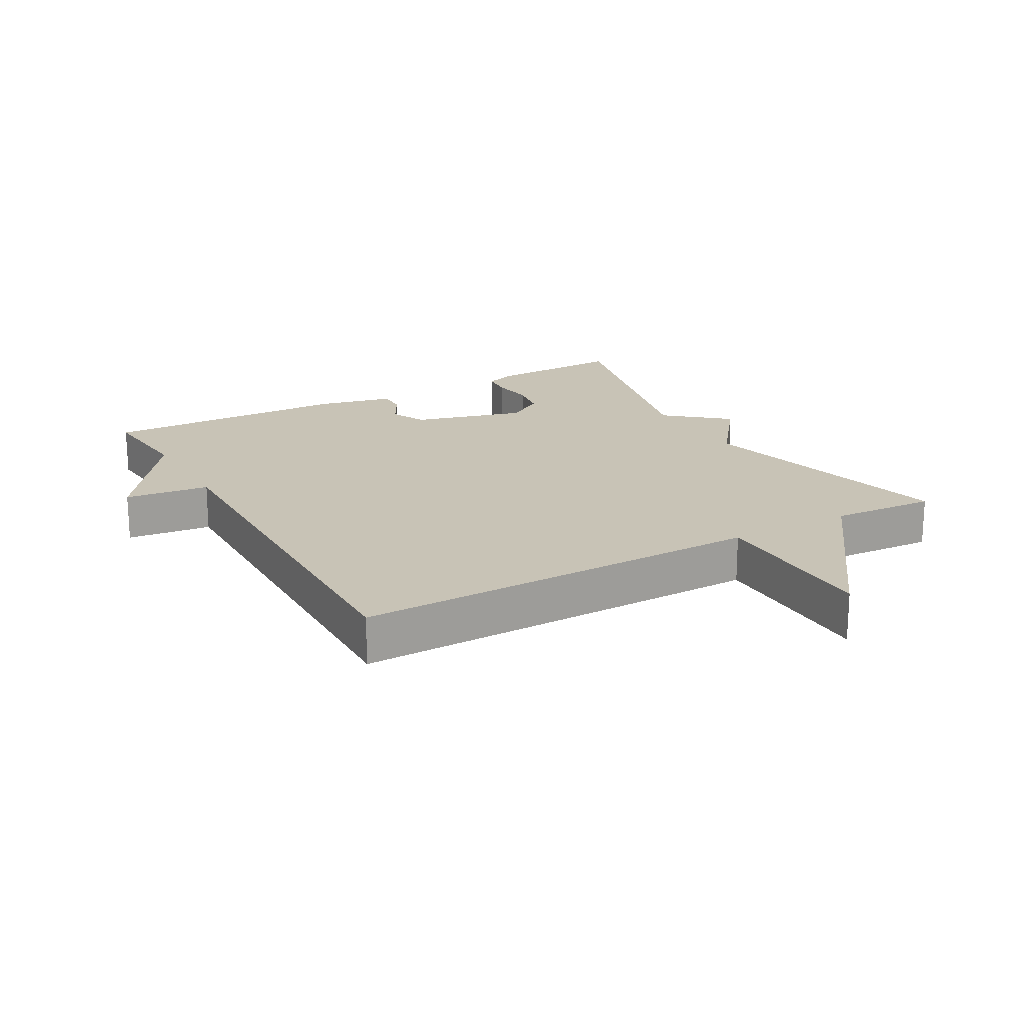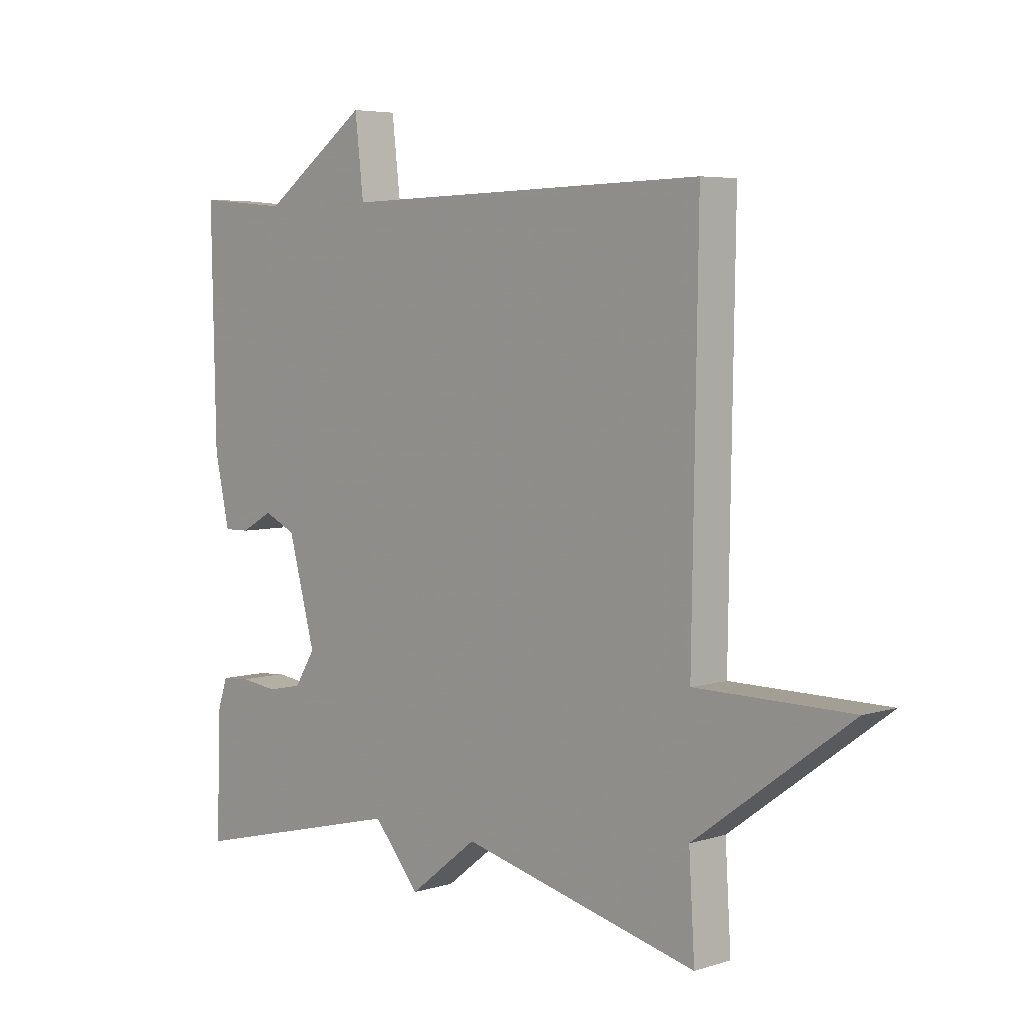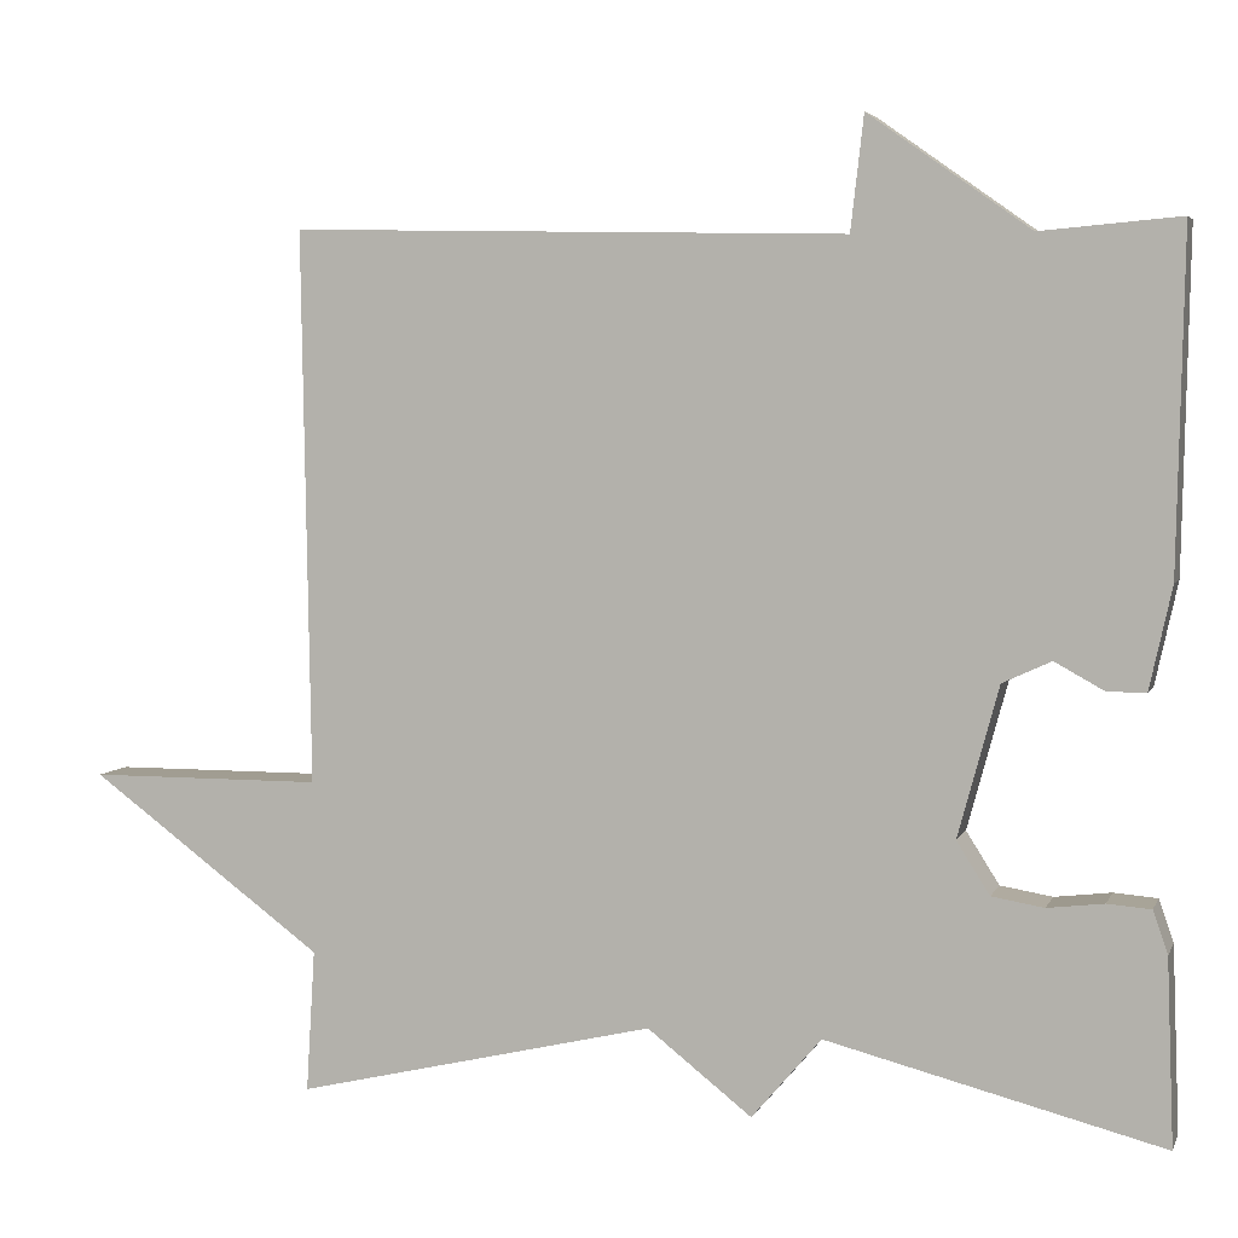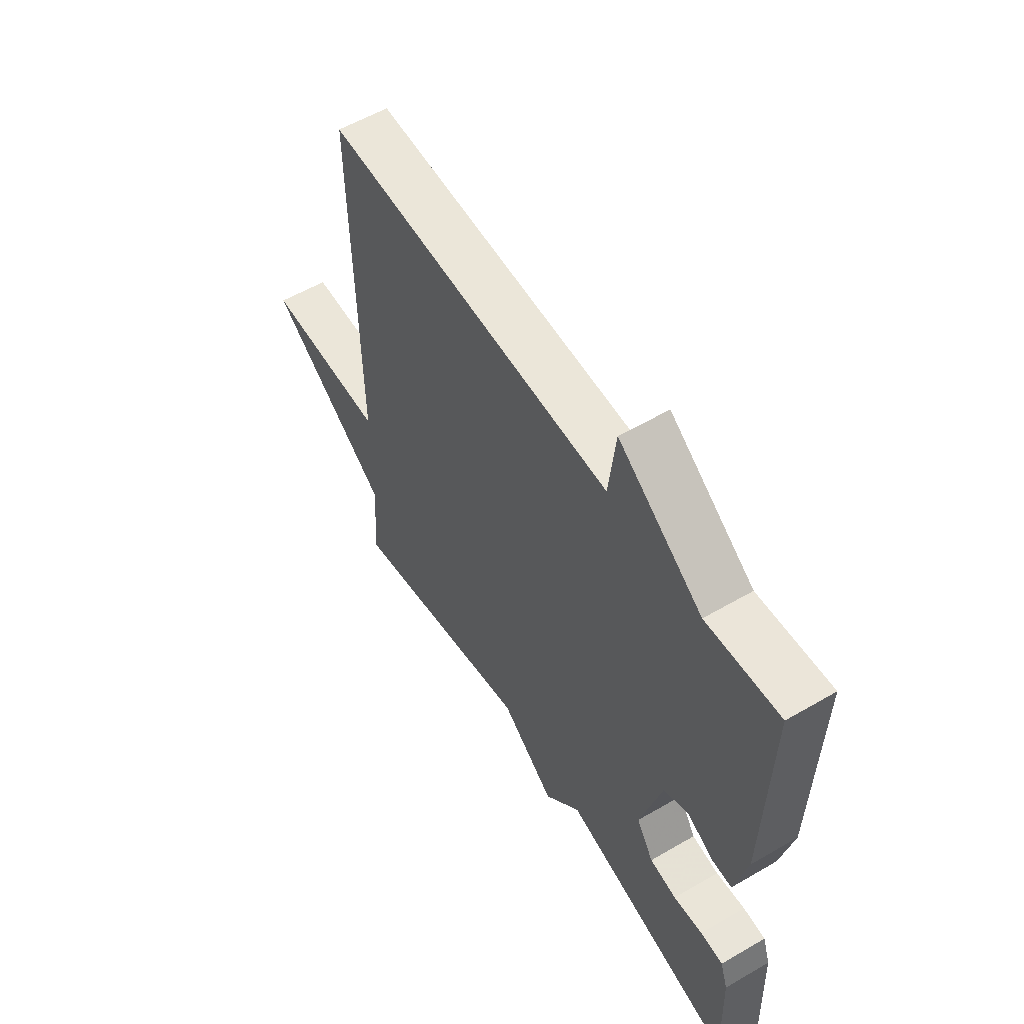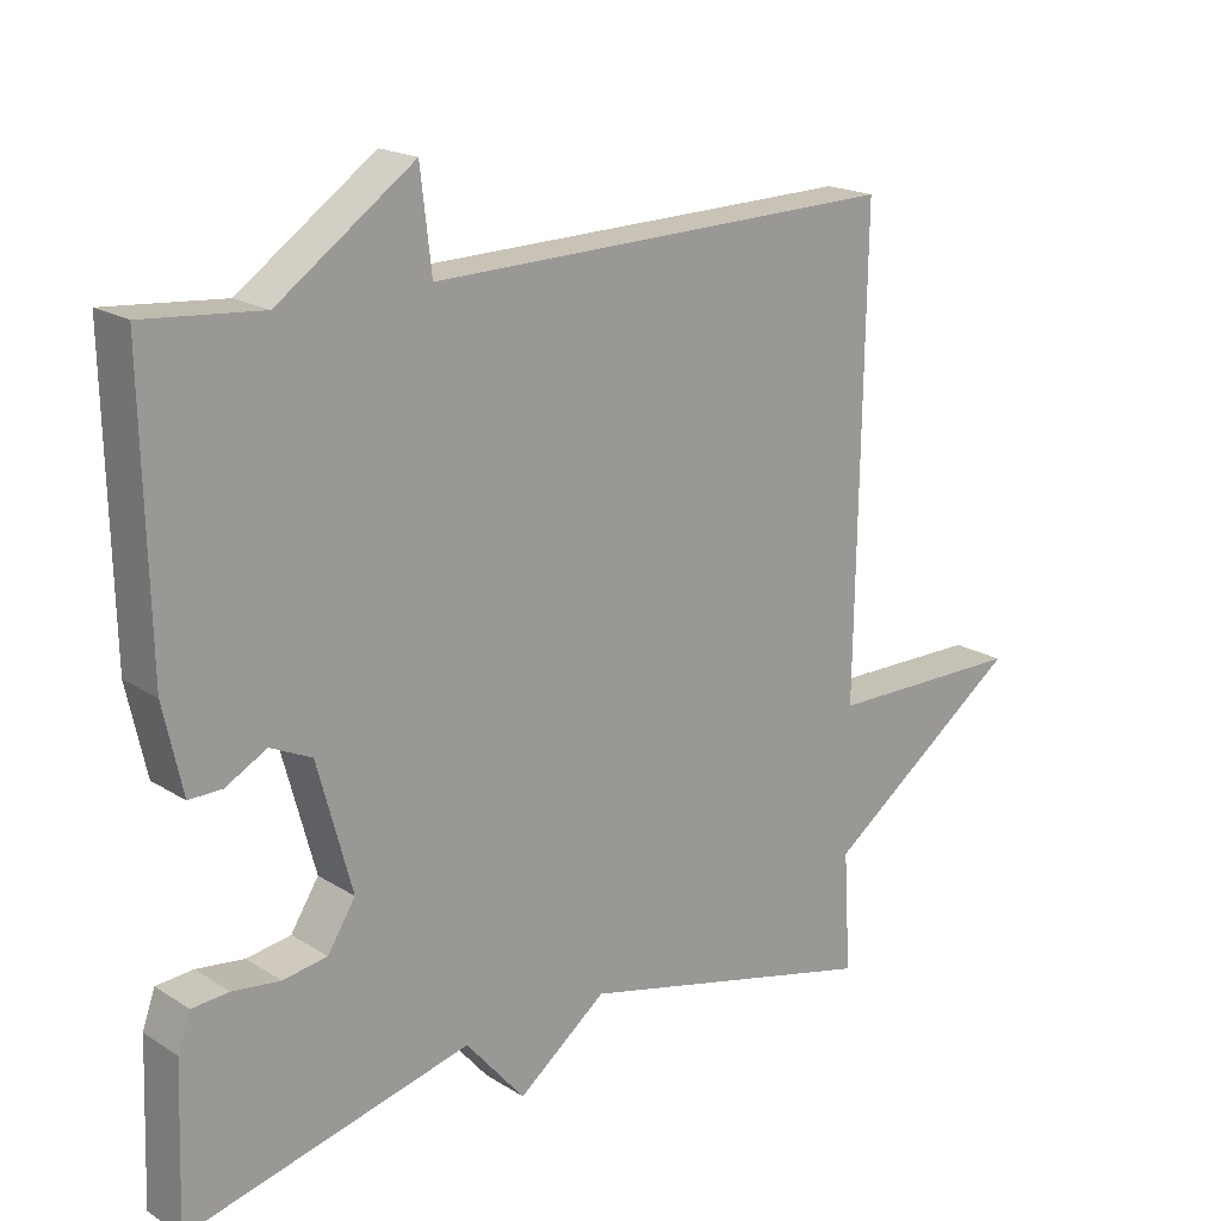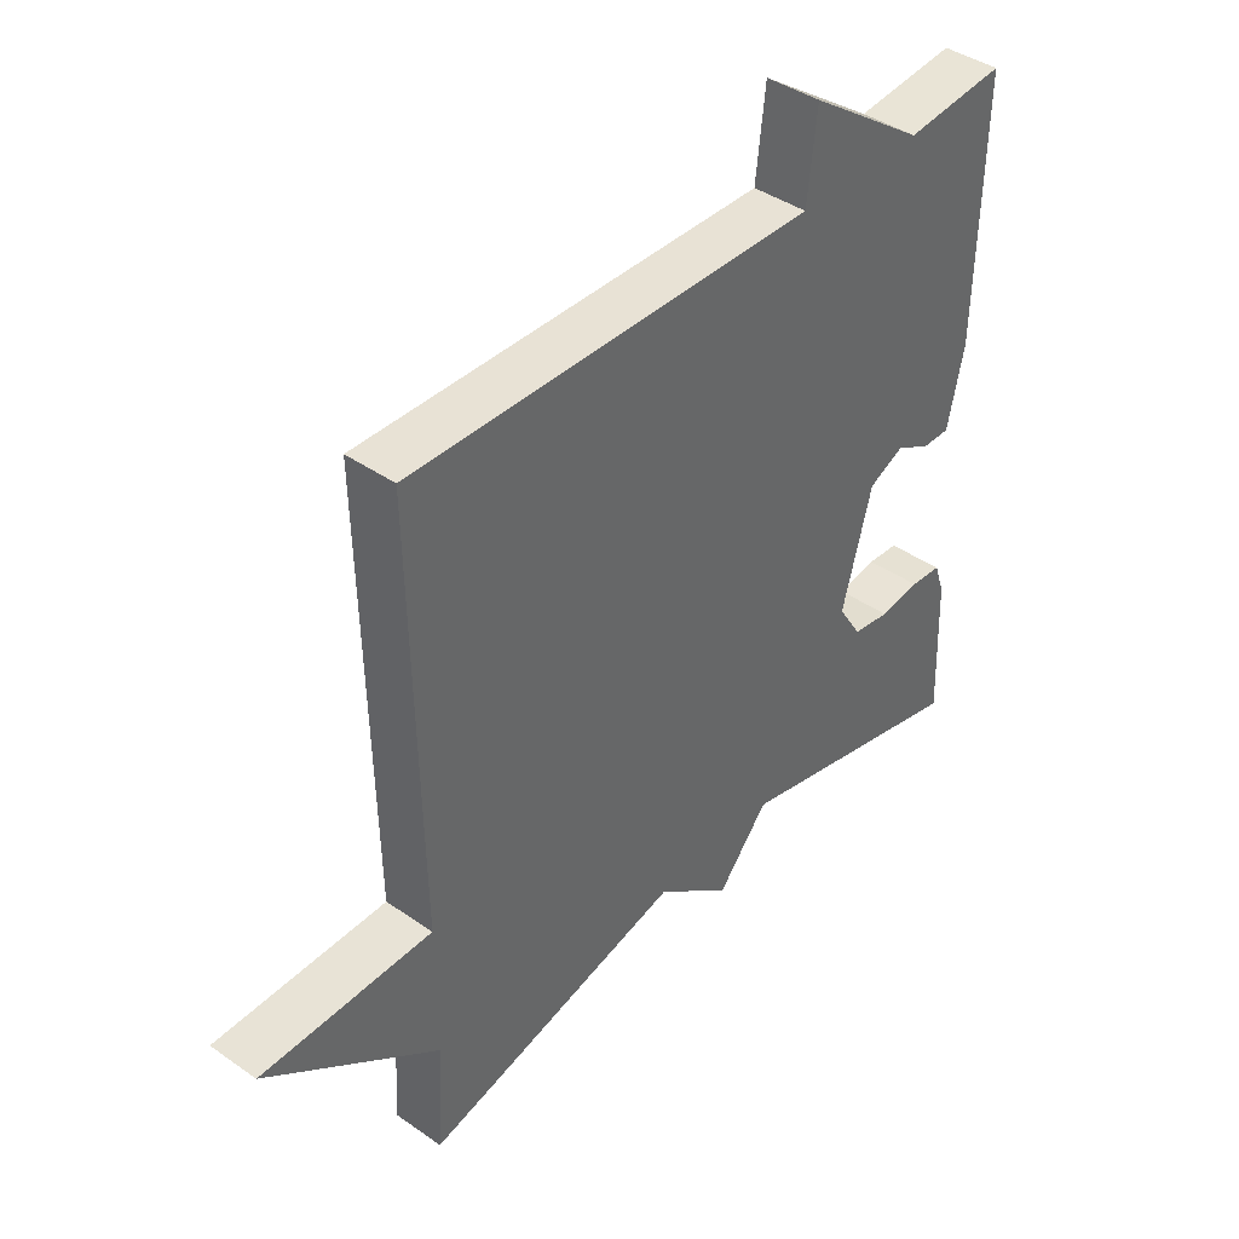
<metadata>
{"format":"obj","ext":"obj","renderer":"f3d","projection":"perspective","resolution":1024,"background":"white","views":[{"elev":19.4,"azim":60.5,"up":"+Y"},{"elev":5.2,"azim":46.1,"up":"+Z"},{"elev":4.7,"azim":-164.2,"up":"+Z"},{"elev":57.0,"azim":-121.2,"up":"+Z"},{"elev":18.9,"azim":-40.3,"up":"+Z"},{"elev":41.4,"azim":130.2,"up":"+Z"}]}
</metadata>
<code>
v -0.5 0.07 -0.5
v -0.492 0.07 -0.287
v -0.475 0.07 -0.238
v -0.425 0.07 -0.234
v -0.36 0.07 -0.242
v -0.3 0.07 -0.232
v -0.262 0.07 -0.172
v -0.309 0.07 0.001
v -0.365 0.07 0.027
v -0.421 0.07 -0.004
v -0.466 0.07 -0.005
v -0.492 0.07 0.113
v -0.5 0.07 0.5
v -0.34 0.07 0.486
v -0.155 0.07 0.617
v -0.14 0.07 0.486
v 0.5 0.07 0.5
v 0.49 0.07 -0.137
v 0.76 0.07 -0.138
v 0.49 0.07 -0.337
v 0.5 0.07 -0.5
v 0.086 0.07 -0.402
v -0.034 0.07 -0.496
v -0.114 0.07 -0.402
v -0.5 0 -0.5
v -0.492 0 -0.287
v -0.475 0 -0.238
v -0.425 0 -0.234
v -0.36 0 -0.242
v -0.3 0 -0.232
v -0.262 0 -0.172
v -0.309 0 0.001
v -0.365 0 0.027
v -0.421 0 -0.004
v -0.466 0 -0.005
v -0.492 0 0.113
v -0.5 0 0.5
v -0.34 0 0.486
v -0.155 0 0.617
v -0.14 0 0.486
v 0.5 0 0.5
v 0.49 0 -0.137
v 0.76 0 -0.138
v 0.49 0 -0.337
v 0.5 0 -0.5
v 0.086 0 -0.402
v -0.034 0 -0.496
v -0.114 0 -0.402
f 22 23 24
f 20 21 22
f 20 22 24
f 19 20 24
f 18 19 24
f 16 17 18 24
f 14 15 16 24
f 12 13 14
f 11 12 14
f 10 11 14
f 9 10 14
f 8 9 14
f 7 8 14 24
f 6 7 24
f 24 1 2
f 6 24 2
f 5 6 2
f 2 3 4 5
f 48 47 46
f 46 45 44
f 48 46 44
f 48 44 43
f 48 43 42
f 48 42 41 40
f 48 40 39 38
f 38 37 36
f 38 36 35
f 38 35 34
f 38 34 33
f 38 33 32
f 48 38 32 31
f 48 31 30
f 26 25 48
f 26 48 30
f 26 30 29
f 29 28 27 26
f 1 25 26 2
f 2 26 27 3
f 3 27 28 4
f 4 28 29 5
f 5 29 30 6
f 6 30 31 7
f 7 31 32 8
f 8 32 33 9
f 9 33 34 10
f 10 34 35 11
f 11 35 36 12
f 12 36 37 13
f 13 37 38 14
f 14 38 39 15
f 15 39 40 16
f 16 40 41 17
f 17 41 42 18
f 18 42 43 19
f 19 43 44 20
f 20 44 45 21
f 21 45 46 22
f 22 46 47 23
f 23 47 48 24
f 24 48 25 1

</code>
